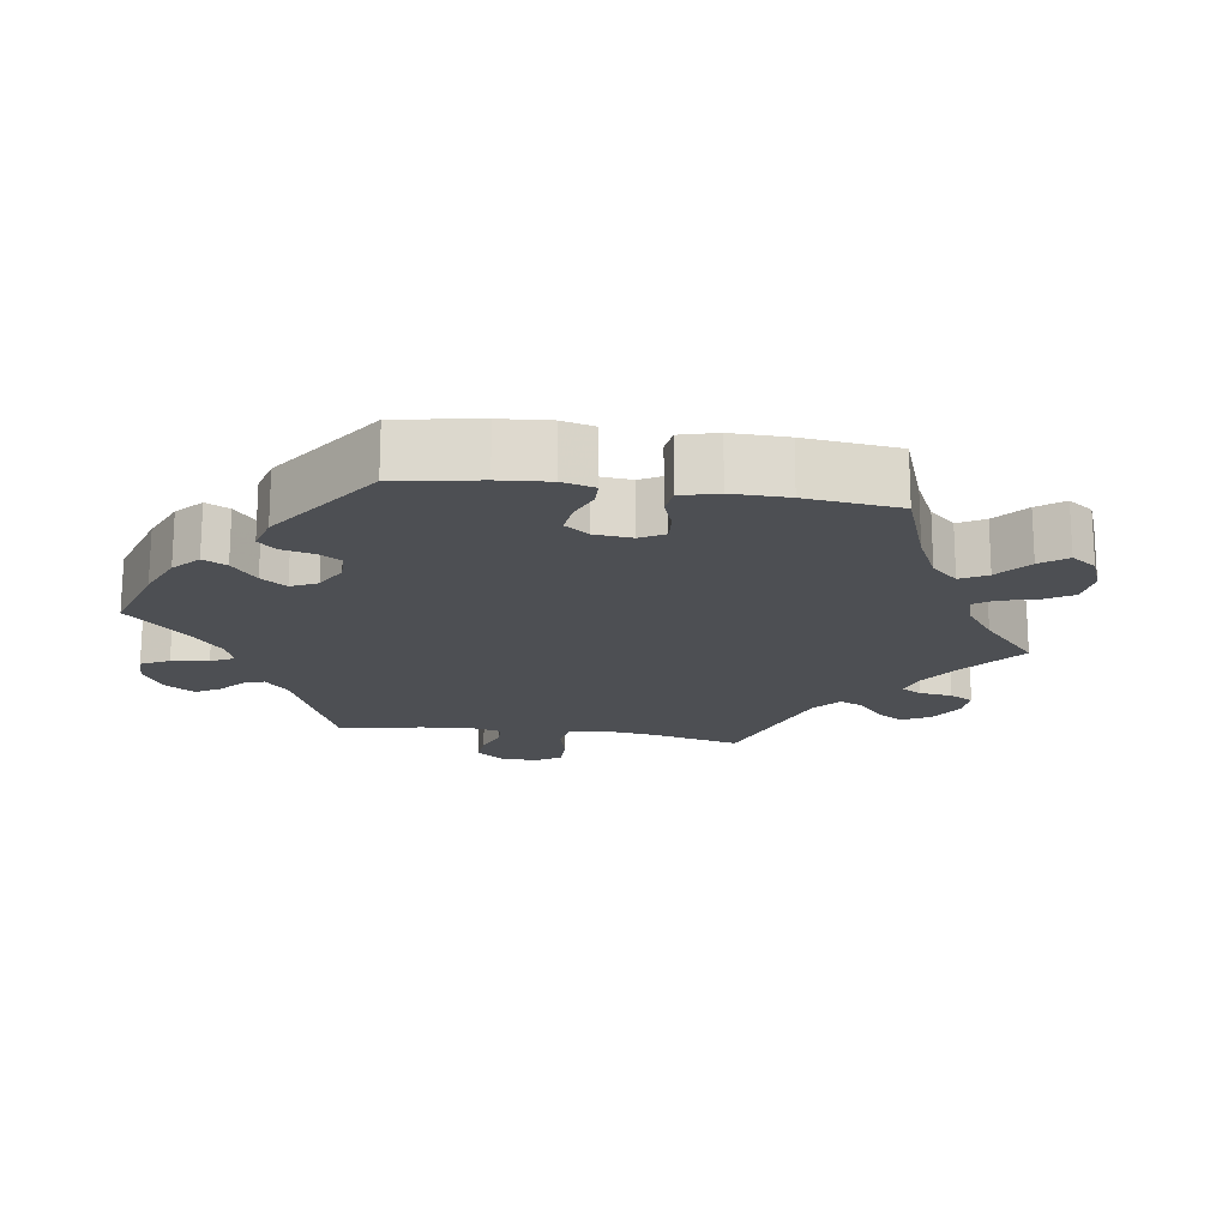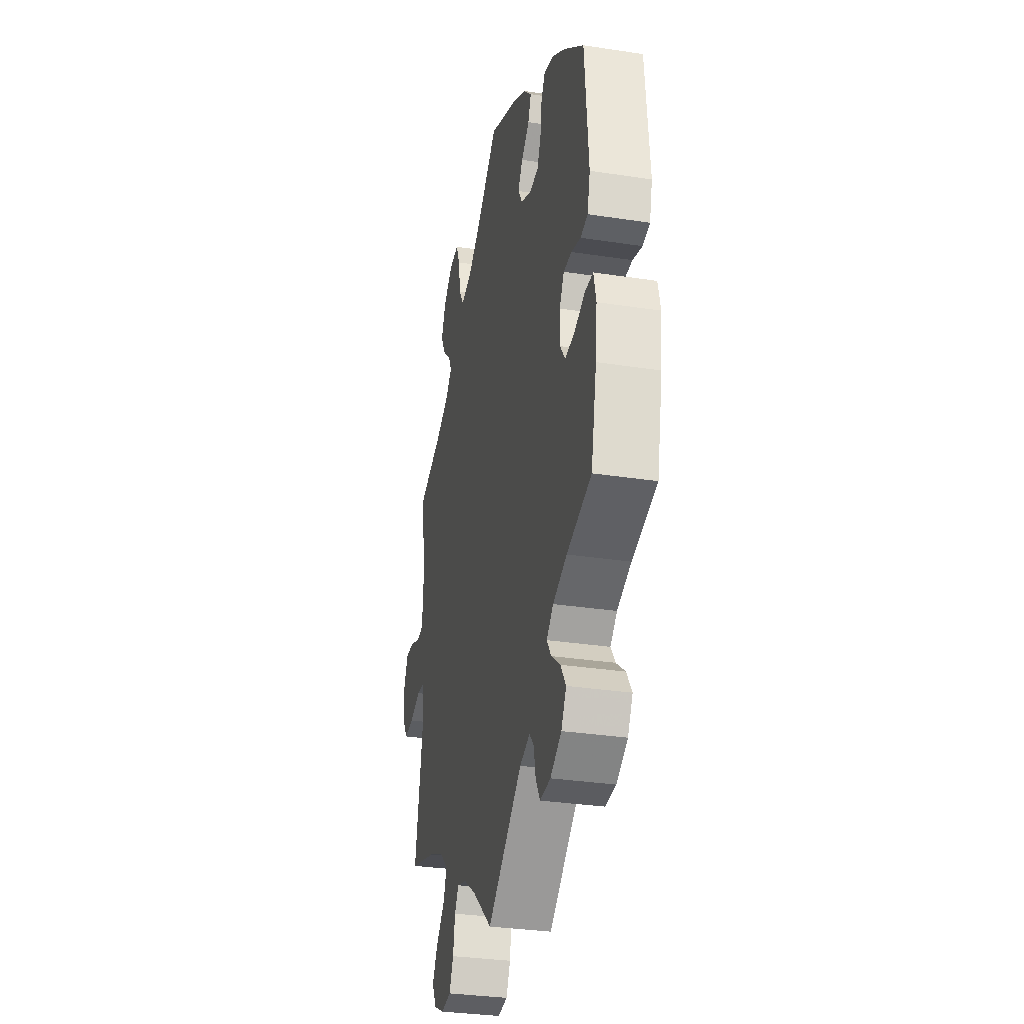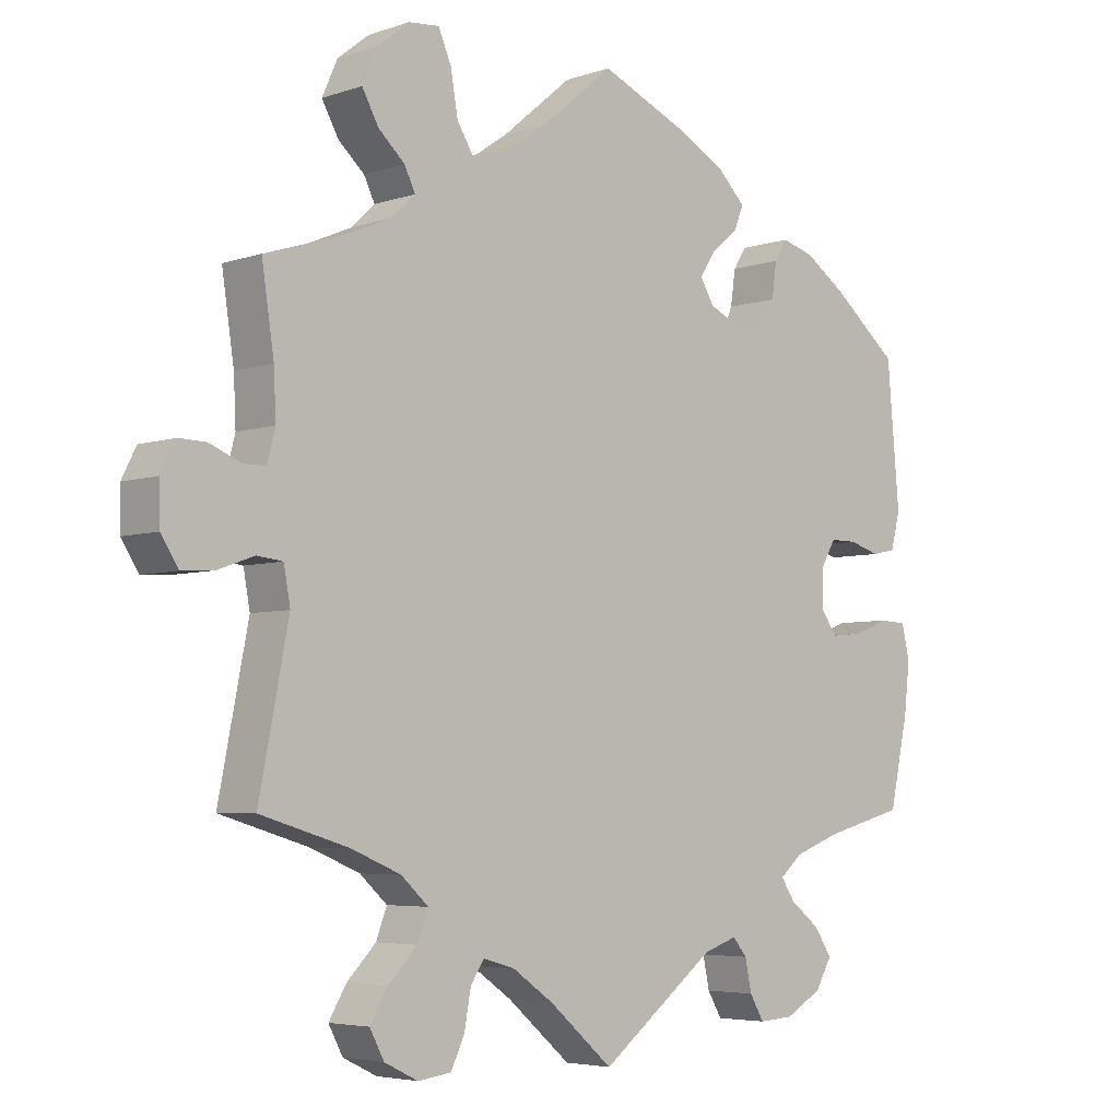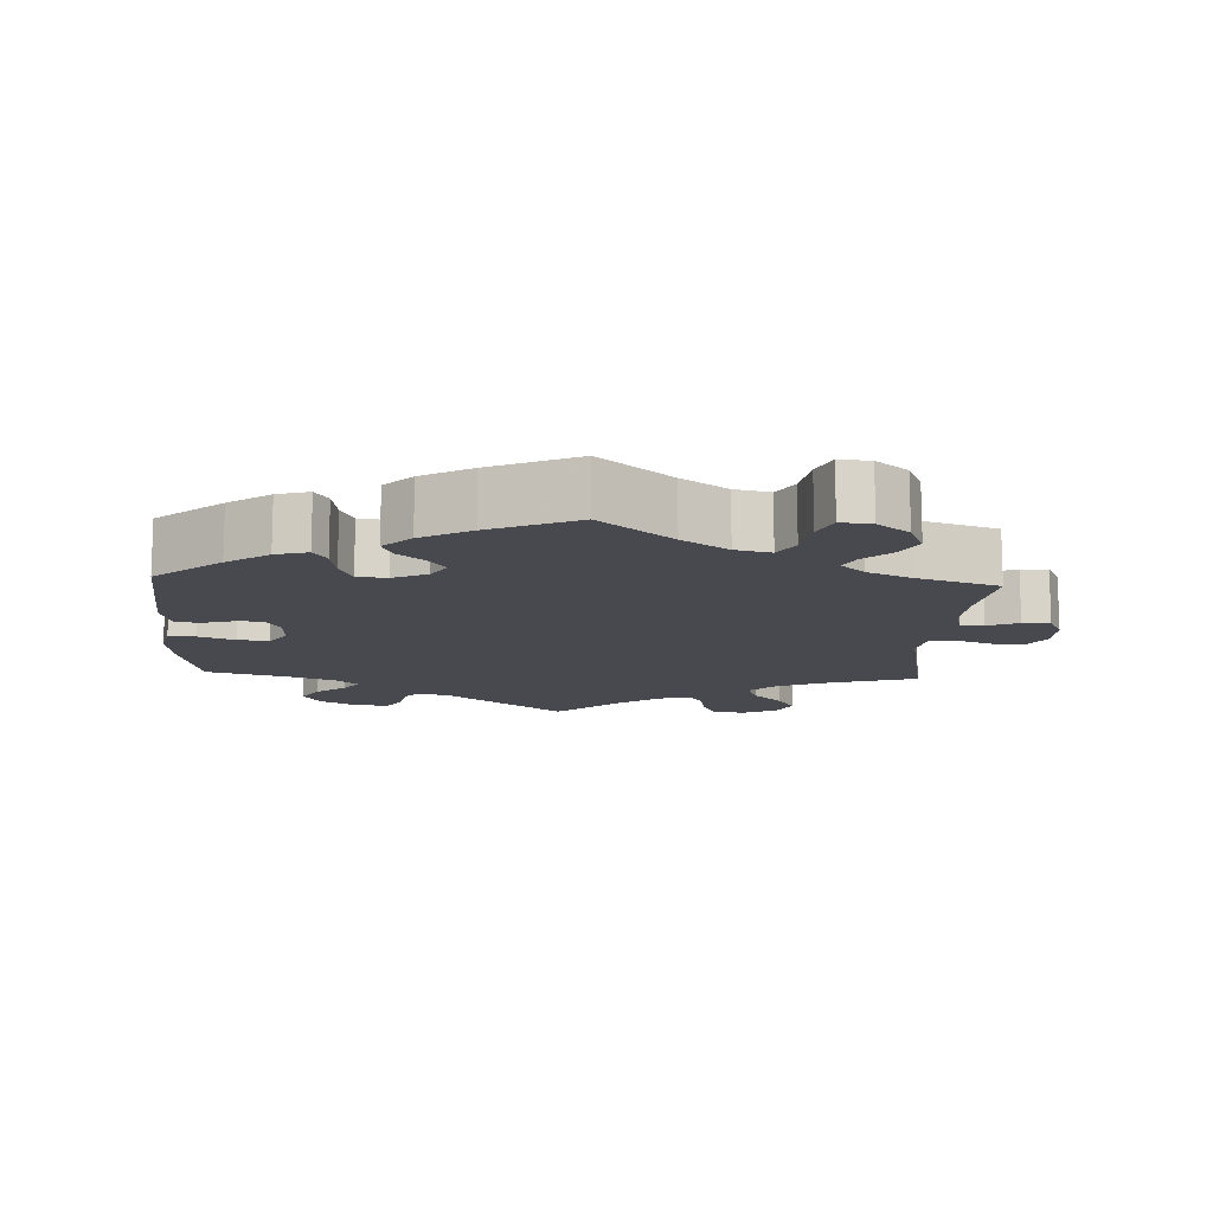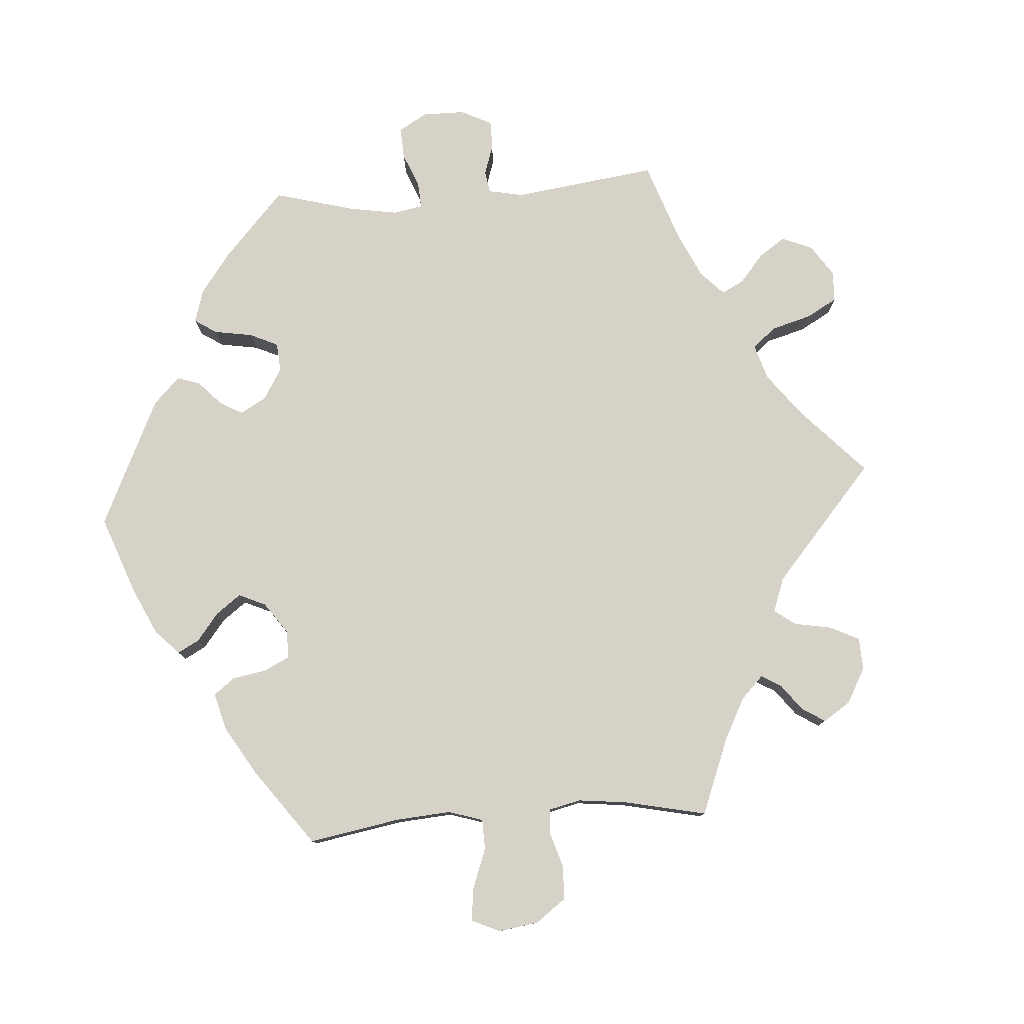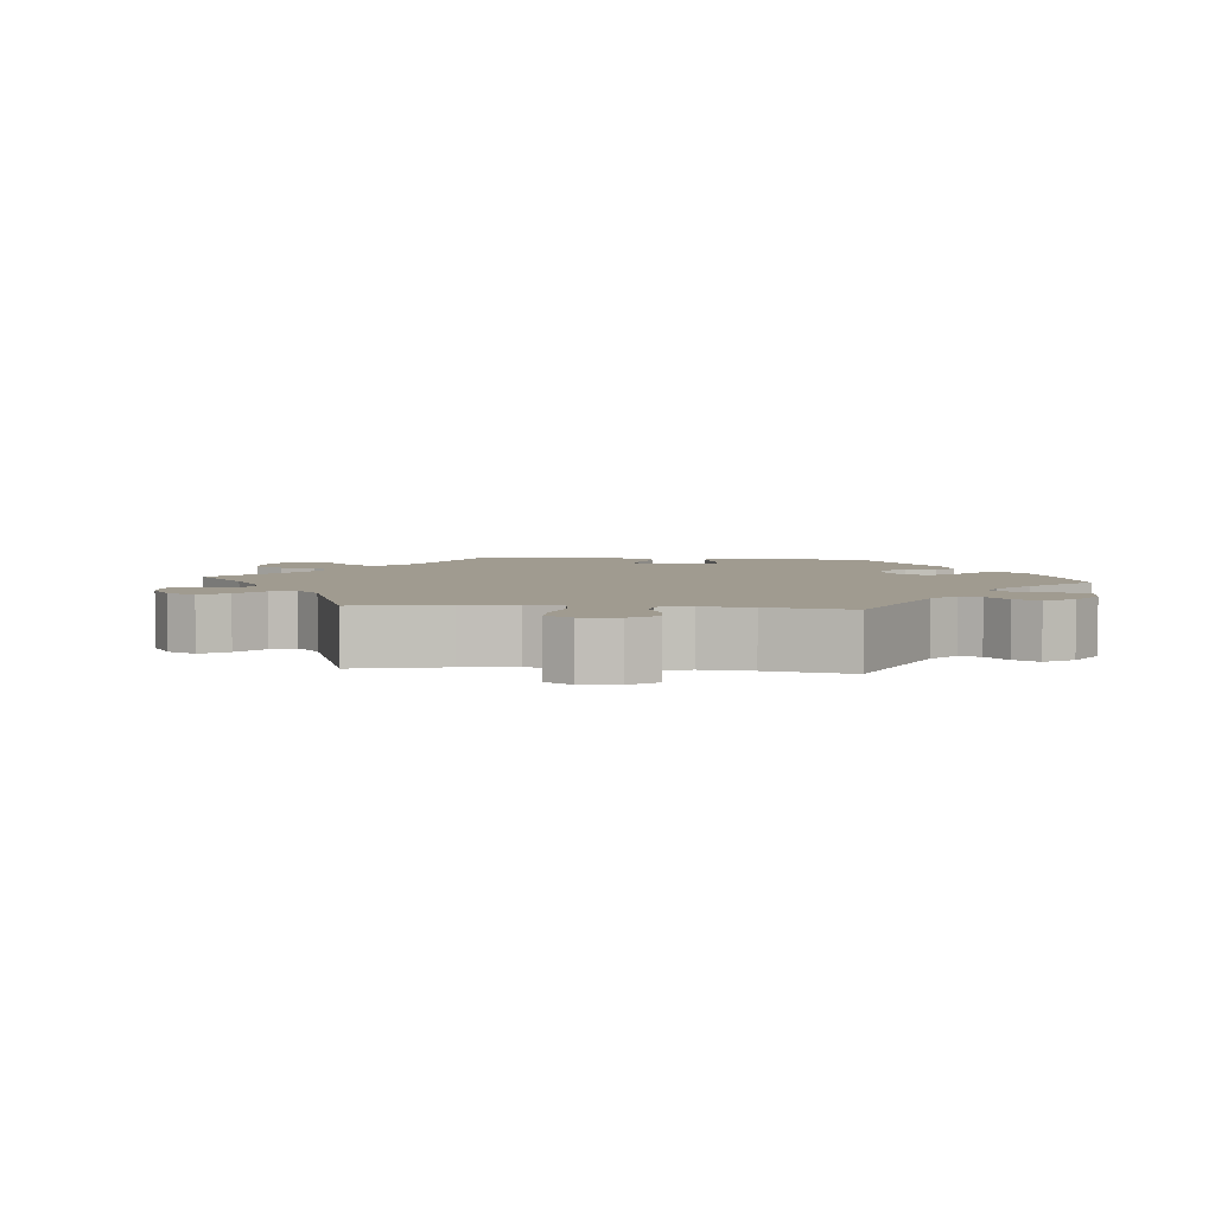
<metadata>
{"format":"obj","ext":"obj","renderer":"f3d","projection":"perspective","resolution":1024,"background":"white","views":[{"elev":-17.9,"azim":-38.4,"up":"+Y"},{"elev":-31.8,"azim":-102.2,"up":"+Z"},{"elev":-4.9,"azim":137.0,"up":"+Z"},{"elev":-12.6,"azim":-2.9,"up":"+Y"},{"elev":78.5,"azim":25.9,"up":"+Y"},{"elev":4.2,"azim":155.8,"up":"+Y"}]}
</metadata>
<code>
v 0.484 0.07 0.177
v 0.481 0.07 0.112
v 0.492 0.07 0.069
v 0.524 0.07 0.069
v 0.567 0.07 0.087
v 0.605 0.07 0.088
v 0.625 0.07 0.048
v 0.624 0.07 -0.008
v 0.6 0.07 -0.046
v 0.555 0.07 -0.043
v 0.505 0.07 -0.025
v 0.469 0.07 -0.029
v 0.46 0.07 -0.079
v 0.501 0.07 -0.289
v 0.378 0.07 -0.326
v 0.309 0.07 -0.355
v 0.271 0.07 -0.39
v 0.286 0.07 -0.43
v 0.326 0.07 -0.471
v 0.351 0.07 -0.513
v 0.331 0.07 -0.551
v 0.284 0.07 -0.574
v 0.238 0.07 -0.568
v 0.219 0.07 -0.528
v 0.21 0.07 -0.477
v 0.191 0.07 -0.448
v 0.147 0.07 -0.461
v 0.09 0.07 -0.501
v 0.001 0.07 -0.578
v -0.159 0.07 -0.455
v -0.206 0.07 -0.439
v -0.226 0.07 -0.463
v -0.235 0.07 -0.507
v -0.255 0.07 -0.541
v -0.303 0.07 -0.538
v -0.354 0.07 -0.509
v -0.377 0.07 -0.469
v -0.353 0.07 -0.432
v -0.312 0.07 -0.4
v -0.292 0.07 -0.37
v -0.323 0.07 -0.343
v -0.387 0.07 -0.319
v -0.5 0.07 -0.289
v -0.526 0.07 -0.169
v -0.534 0.07 -0.098
v -0.523 0.07 -0.051
v -0.486 0.07 -0.049
v -0.435 0.07 -0.068
v -0.392 0.07 -0.072
v -0.369 0.07 -0.039
v -0.37 0.07 0.012
v -0.391 0.07 0.048
v -0.428 0.07 0.048
v -0.471 0.07 0.035
v -0.504 0.07 0.042
v -0.517 0.07 0.092
v -0.5 0.07 0.289
v -0.409 0.07 0.364
v -0.351 0.07 0.404
v -0.306 0.07 0.417
v -0.288 0.07 0.388
v -0.281 0.07 0.339
v -0.264 0.07 0.3
v -0.223 0.07 0.296
v -0.175 0.07 0.318
v -0.155 0.07 0.351
v -0.177 0.07 0.384
v -0.214 0.07 0.415
v -0.228 0.07 0.449
v -0.19 0.07 0.487
v -0.121 0.07 0.525
v 0 0.07 0.578
v 0.099 0.07 0.495
v 0.162 0.07 0.452
v 0.211 0.07 0.441
v 0.233 0.07 0.477
v 0.243 0.07 0.536
v 0.261 0.07 0.578
v 0.304 0.07 0.574
v 0.348 0.07 0.539
v 0.369 0.07 0.491
v 0.346 0.07 0.449
v 0.309 0.07 0.415
v 0.294 0.07 0.384
v 0.327 0.07 0.353
v 0.389 0.07 0.326
v 0.501 0.07 0.29
v 0.484 0 0.177
v 0.481 0 0.112
v 0.492 0 0.069
v 0.524 0 0.069
v 0.567 0 0.087
v 0.605 0 0.088
v 0.625 0 0.048
v 0.624 0 -0.008
v 0.6 0 -0.046
v 0.555 0 -0.043
v 0.505 0 -0.025
v 0.469 0 -0.029
v 0.46 0 -0.079
v 0.501 0 -0.289
v 0.378 0 -0.326
v 0.309 0 -0.355
v 0.271 0 -0.39
v 0.286 0 -0.43
v 0.326 0 -0.471
v 0.351 0 -0.513
v 0.331 0 -0.551
v 0.284 0 -0.574
v 0.238 0 -0.568
v 0.219 0 -0.528
v 0.21 0 -0.477
v 0.191 0 -0.448
v 0.147 0 -0.461
v 0.09 0 -0.501
v 0.001 0 -0.578
v -0.159 0 -0.455
v -0.206 0 -0.439
v -0.226 0 -0.463
v -0.235 0 -0.507
v -0.255 0 -0.541
v -0.303 0 -0.538
v -0.354 0 -0.509
v -0.377 0 -0.469
v -0.353 0 -0.432
v -0.312 0 -0.4
v -0.292 0 -0.37
v -0.323 0 -0.343
v -0.387 0 -0.319
v -0.5 0 -0.289
v -0.526 0 -0.169
v -0.534 0 -0.098
v -0.523 0 -0.051
v -0.486 0 -0.049
v -0.435 0 -0.068
v -0.392 0 -0.072
v -0.369 0 -0.039
v -0.37 0 0.012
v -0.391 0 0.048
v -0.428 0 0.048
v -0.471 0 0.035
v -0.504 0 0.042
v -0.517 0 0.092
v -0.5 0 0.289
v -0.409 0 0.364
v -0.351 0 0.404
v -0.306 0 0.417
v -0.288 0 0.388
v -0.281 0 0.339
v -0.264 0 0.3
v -0.223 0 0.296
v -0.175 0 0.318
v -0.155 0 0.351
v -0.177 0 0.384
v -0.214 0 0.415
v -0.228 0 0.449
v -0.19 0 0.487
v -0.121 0 0.525
v 0 0 0.578
v 0.099 0 0.495
v 0.162 0 0.452
v 0.211 0 0.441
v 0.233 0 0.477
v 0.243 0 0.536
v 0.261 0 0.578
v 0.304 0 0.574
v 0.348 0 0.539
v 0.369 0 0.491
v 0.346 0 0.449
v 0.309 0 0.415
v 0.294 0 0.384
v 0.327 0 0.353
v 0.389 0 0.326
v 0.501 0 0.29
f 86 87 1
f 85 86 1 2
f 84 85 2 3
f 80 81 82 83
f 80 83 84
f 79 80 84
f 76 77 78 79
f 75 76 79 84
f 74 75 84 3
f 70 71 72 73
f 70 73 74 3
f 67 68 69 70
f 66 67 70 3
f 59 60 61 62
f 59 62 63
f 58 59 63
f 57 58 63
f 56 57 63 64
f 53 54 55 56
f 52 53 56 64
f 45 46 47 48
f 45 48 49
f 42 43 44 45
f 41 42 45 49
f 40 41 49 50
f 36 37 38 39
f 36 39 40
f 35 36 40
f 32 33 34 35
f 31 32 35 40
f 30 31 40 50
f 28 29 30 50
f 22 23 24 25
f 22 25 26
f 21 22 26
f 18 19 20 21
f 17 18 21 26
f 16 17 26 27
f 13 14 15
f 12 13 15 16
f 8 9 10 11
f 8 11 12
f 7 8 12
f 4 5 6 7
f 3 4 7 12
f 65 66 3 12
f 51 52 64 65
f 27 28 50 51
f 27 51 65
f 12 16 27 65
f 88 174 173
f 89 88 173 172
f 90 89 172 171
f 170 169 168 167
f 171 170 167
f 171 167 166
f 166 165 164 163
f 171 166 163 162
f 90 171 162 161
f 160 159 158 157
f 90 161 160 157
f 157 156 155 154
f 90 157 154 153
f 149 148 147 146
f 150 149 146
f 150 146 145
f 150 145 144
f 151 150 144 143
f 143 142 141 140
f 151 143 140 139
f 135 134 133 132
f 136 135 132
f 132 131 130 129
f 136 132 129 128
f 137 136 128 127
f 126 125 124 123
f 127 126 123
f 127 123 122
f 122 121 120 119
f 127 122 119 118
f 137 127 118 117
f 137 117 116 115
f 112 111 110 109
f 113 112 109
f 113 109 108
f 108 107 106 105
f 113 108 105 104
f 114 113 104 103
f 102 101 100
f 103 102 100 99
f 98 97 96 95
f 99 98 95
f 99 95 94
f 94 93 92 91
f 99 94 91 90
f 99 90 153 152
f 152 151 139 138
f 138 137 115 114
f 152 138 114
f 152 114 103 99
f 1 88 89 2
f 2 89 90 3
f 3 90 91 4
f 4 91 92 5
f 5 92 93 6
f 6 93 94 7
f 7 94 95 8
f 8 95 96 9
f 9 96 97 10
f 10 97 98 11
f 11 98 99 12
f 12 99 100 13
f 13 100 101 14
f 14 101 102 15
f 15 102 103 16
f 16 103 104 17
f 17 104 105 18
f 18 105 106 19
f 19 106 107 20
f 20 107 108 21
f 21 108 109 22
f 22 109 110 23
f 23 110 111 24
f 24 111 112 25
f 25 112 113 26
f 26 113 114 27
f 27 114 115 28
f 28 115 116 29
f 29 116 117 30
f 30 117 118 31
f 31 118 119 32
f 32 119 120 33
f 33 120 121 34
f 34 121 122 35
f 35 122 123 36
f 36 123 124 37
f 37 124 125 38
f 38 125 126 39
f 39 126 127 40
f 40 127 128 41
f 41 128 129 42
f 42 129 130 43
f 43 130 131 44
f 44 131 132 45
f 45 132 133 46
f 46 133 134 47
f 47 134 135 48
f 48 135 136 49
f 49 136 137 50
f 50 137 138 51
f 51 138 139 52
f 52 139 140 53
f 53 140 141 54
f 54 141 142 55
f 55 142 143 56
f 56 143 144 57
f 57 144 145 58
f 58 145 146 59
f 59 146 147 60
f 60 147 148 61
f 61 148 149 62
f 62 149 150 63
f 63 150 151 64
f 64 151 152 65
f 65 152 153 66
f 66 153 154 67
f 67 154 155 68
f 68 155 156 69
f 69 156 157 70
f 70 157 158 71
f 71 158 159 72
f 72 159 160 73
f 73 160 161 74
f 74 161 162 75
f 75 162 163 76
f 76 163 164 77
f 77 164 165 78
f 78 165 166 79
f 79 166 167 80
f 80 167 168 81
f 81 168 169 82
f 82 169 170 83
f 83 170 171 84
f 84 171 172 85
f 85 172 173 86
f 86 173 174 87
f 87 174 88 1

</code>
